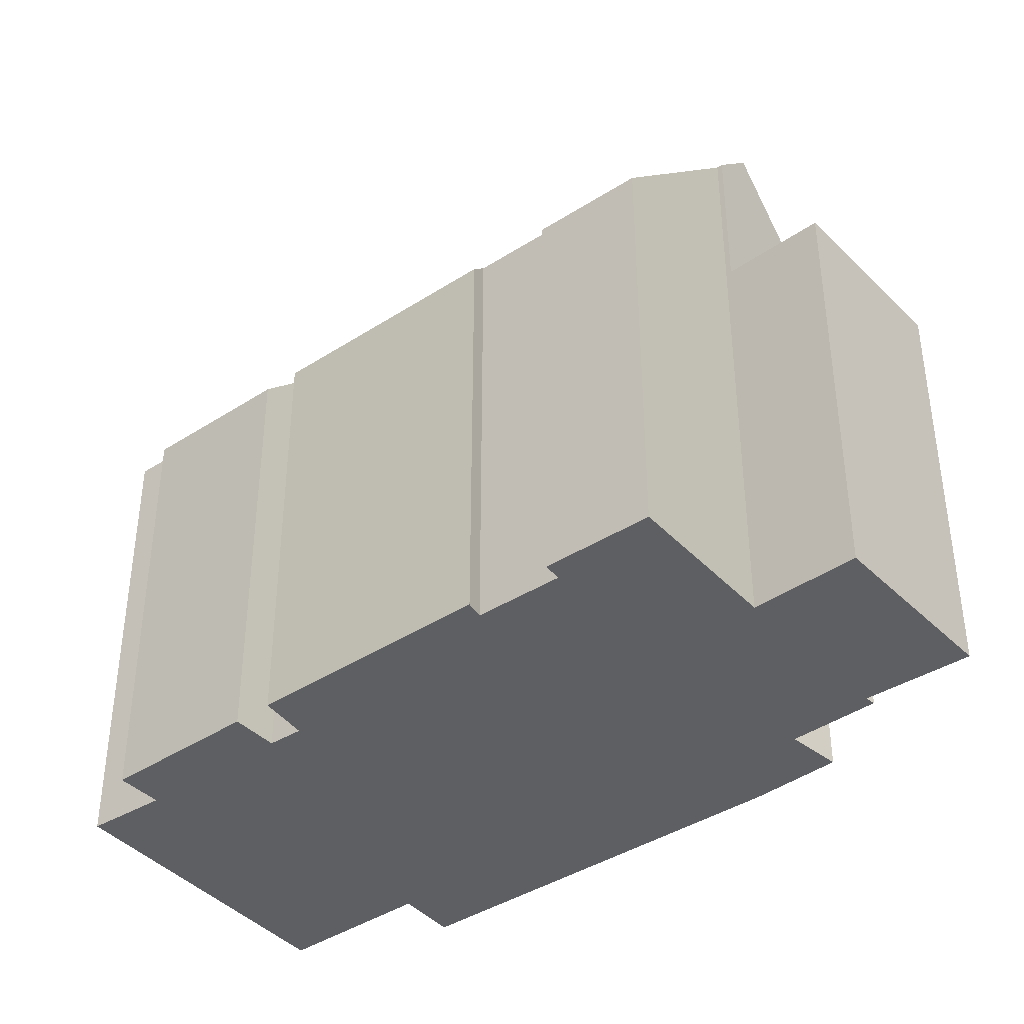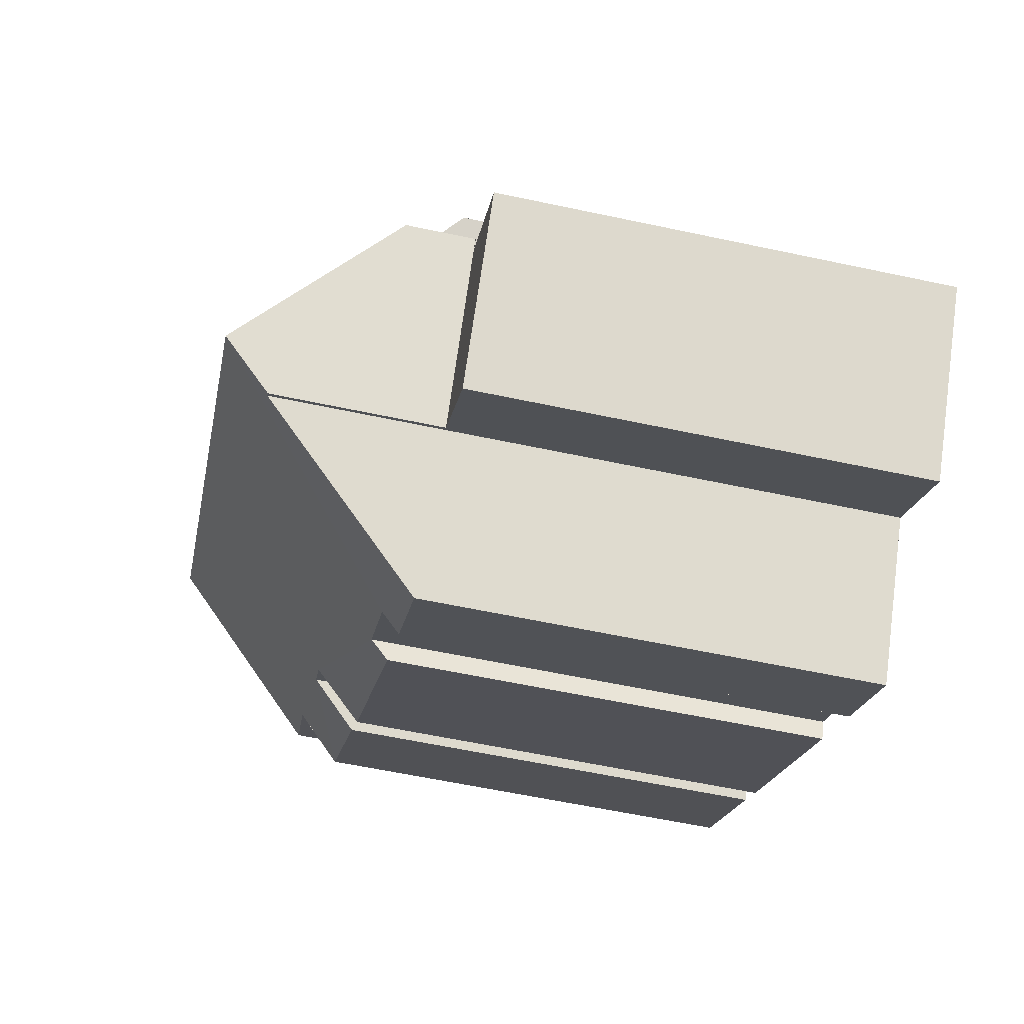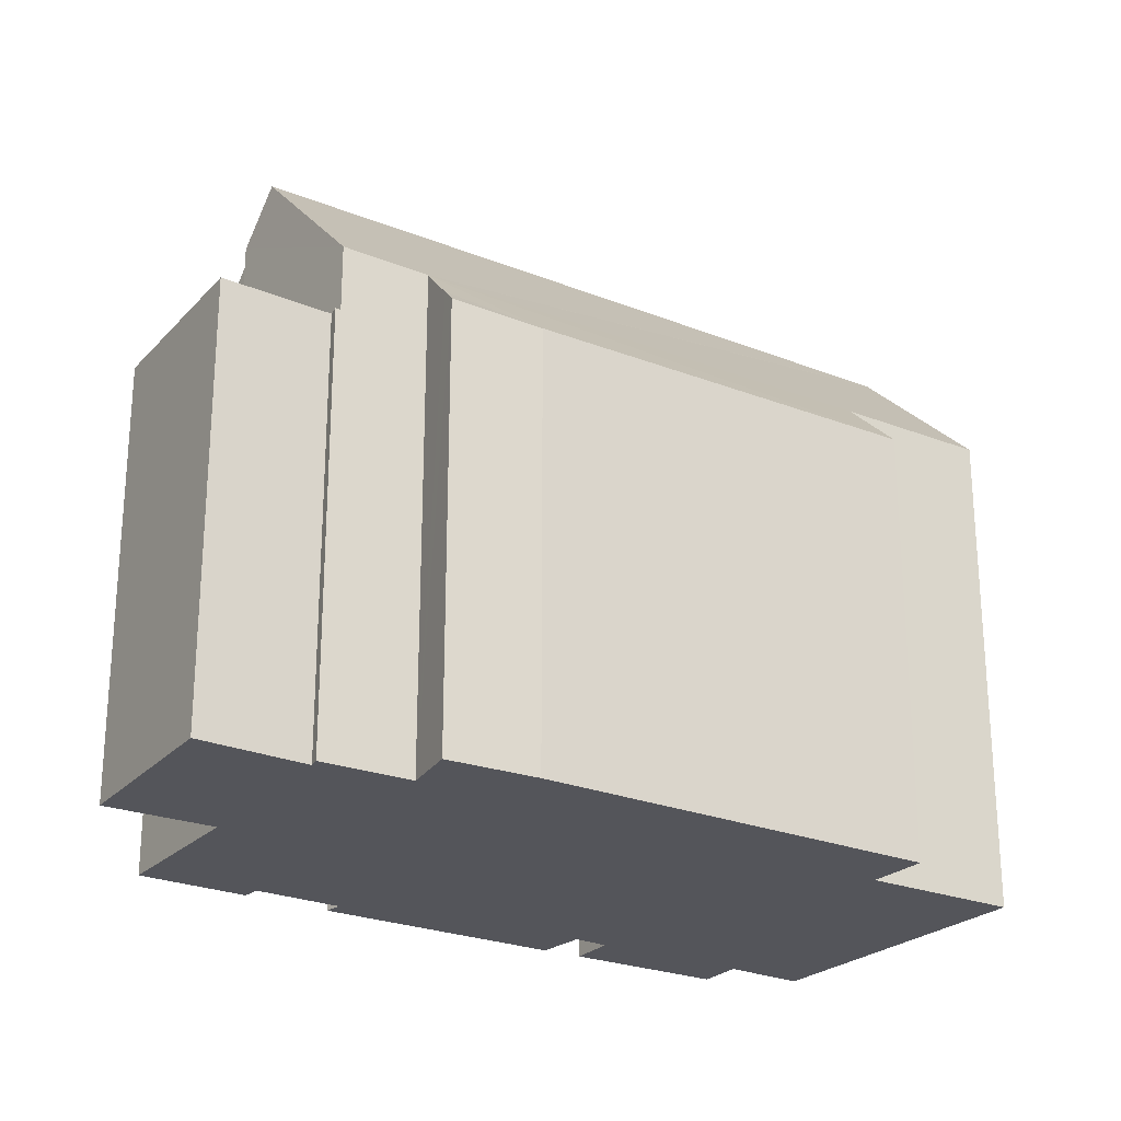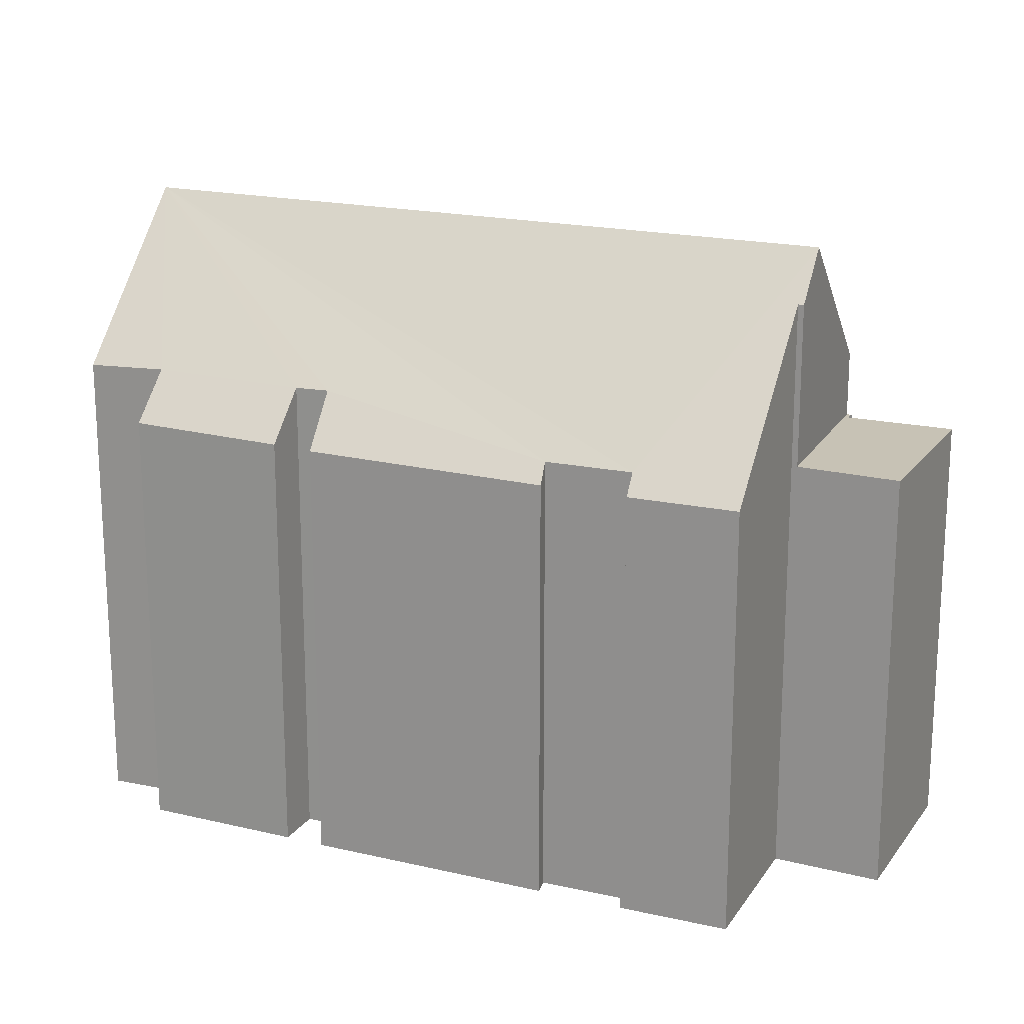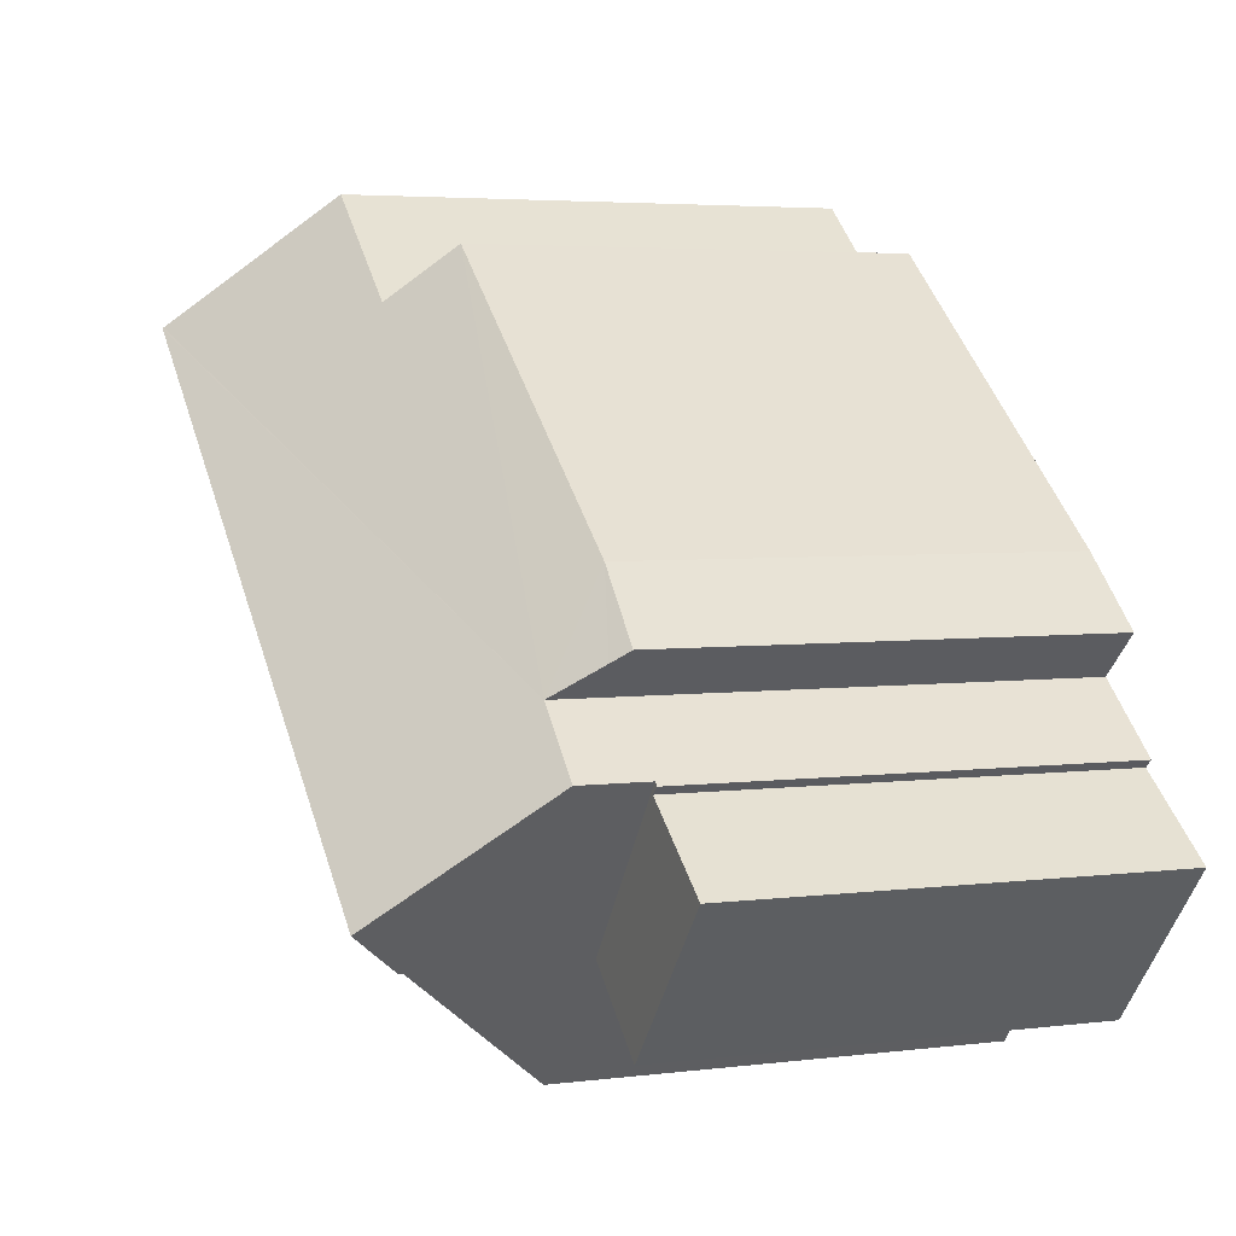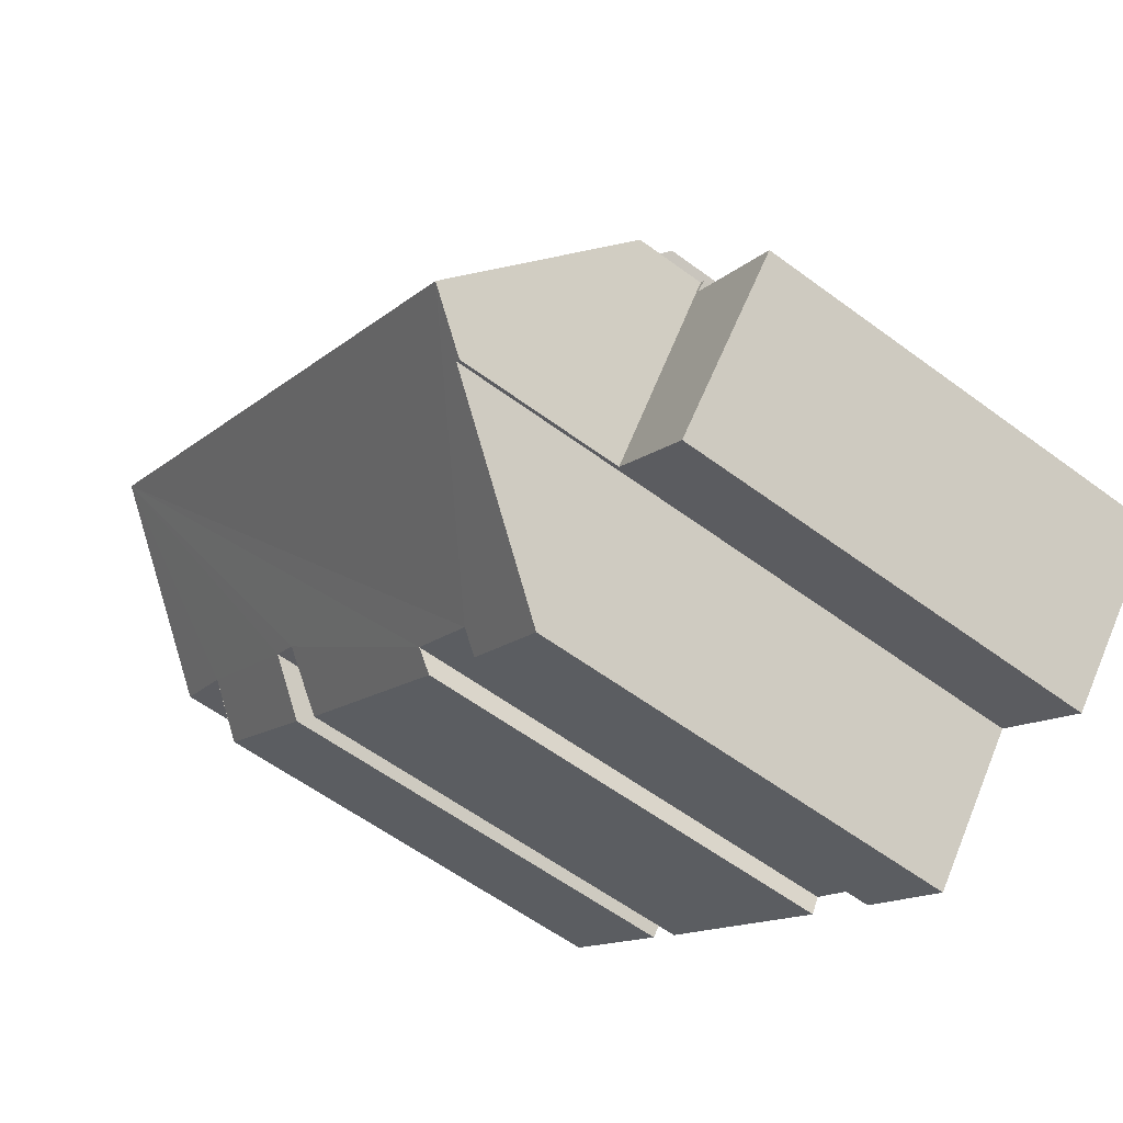
<metadata>
{"format":"obj","ext":"obj","renderer":"f3d","projection":"perspective","resolution":1024,"background":"white","views":[{"elev":-40.1,"azim":179.7,"up":"+Y"},{"elev":-58.8,"azim":-102.5,"up":"+Z"},{"elev":-25.0,"azim":-72.0,"up":"+Y"},{"elev":19.0,"azim":164.8,"up":"+Y"},{"elev":4.2,"azim":-112.4,"up":"+Z"},{"elev":-58.7,"azim":-127.4,"up":"+Z"}]}
</metadata>
<code>
v  23.13 19.81 13.31
v  16.54 15.4 13.88
v  20.32 15.39 17.02
v  4.629 15.3 4.214
v  15.38 13.56 15.43
v  5.451 13.44 7.386
v  3.687 14.04 5.102
v  3.331 13.58 5.438
v  23.15 19.84 13.29
v  2.59 15.39 2.44
v  5.347 19.84 -1.186
v  14.37 13.44 -2.347
v  14.09 14 -1.842
v  20.38 13.51 2.55
v  21.34 13.55 3.378
v  20.4 15 4.52
v  25.16 13.63 6.539
v  9.541 13.46 -6.189
v  6.384 18.4 -2.246
v  12.24 13.44 -4.048
v  11.91 14.02 -3.556
v  19.53 15.03 3.856
v  24.23 15.03 7.665
v  24.88 14.08 6.889
v  26.27 14.93 9.184
v  6.245 18.39 -2.366
v  3.331 -3.33e-16 5.438
v  5.451 -4.523e-16 7.386
v  15.38 -9.448e-16 15.43
v  16.54 -8.499e-16 13.88
v  20.32 -1.042e-15 17.02
v  2.59 -1.494e-16 2.44
v  4.629 -2.58e-16 4.214
v  23.13 -8.153e-16 13.31
v  26.27 -5.624e-16 9.184
v  23.15 -8.139e-16 13.29
v  24.23 -4.693e-16 7.665
v  25.16 -4.004e-16 6.539
v  24.88 -4.218e-16 6.889
v  19.53 -2.361e-16 3.856
v  20.38 -1.561e-16 2.55
v  11.91 2.177e-16 -3.556
v  12.24 2.479e-16 -4.048
v  21.34 -2.068e-16 3.378
v  20.4 -2.768e-16 4.52
v  14.37 1.437e-16 -2.347
v  14.09 1.128e-16 -1.842
v  9.541 3.79e-16 -6.189
v  6.384 1.375e-16 -2.246
v  6.245 1.449e-16 -2.366
v  5.347 7.262e-17 -1.186
v  3.687 -3.124e-16 5.102
v  0 13.34 8.17e-16
v  2.72 13.34 2.11
v  3.805 13.34 -4.477
v  5.347 13.34 -1.186
v  6.245 13.34 -2.366
v  2.59 13.34 2.44
v  2.467 13.34 2.333
v  0 0 0
v  2.72 -1.292e-16 2.11
v  2.467 -1.429e-16 2.333
v  3.805 2.741e-16 -4.477
g defaultobject
f 1 2 3
f 2 1 4
f 2 4 5
f 5 4 6
f 6 4 7
f 6 7 8
f 4 1 9
f 10 9 11
f 9 10 4
f 12 13 14
f 15 16 17
f 18 19 20
f 11 20 19
f 21 20 11
f 9 21 11
f 13 21 9
f 22 13 9
f 14 13 22
f 16 22 9
f 23 16 9
f 17 16 23
f 24 17 23
f 25 23 9
f 19 26 11
f 27 6 8
f 6 27 28
f 6 29 5
f 29 6 28
f 30 3 2
f 3 30 31
f 32 4 10
f 4 32 33
f 5 30 2
f 30 5 29
f 1 25 9
f 25 1 3
f 25 3 31
f 25 31 34
f 25 34 35
f 35 34 36
f 37 24 23
f 24 37 17
f 17 37 38
f 38 37 39
f 40 14 22
f 14 40 41
f 42 20 21
f 20 42 43
f 25 37 23
f 37 25 35
f 38 15 17
f 15 38 44
f 16 40 22
f 40 16 45
f 41 12 14
f 12 41 46
f 13 42 21
f 42 13 47
f 20 48 18
f 48 20 43
f 49 26 19
f 26 49 50
f 15 45 16
f 45 15 44
f 12 47 13
f 47 12 46
f 18 49 19
f 49 18 48
f 26 10 11
f 10 26 50
f 10 50 32
f 32 50 51
f 33 7 4
f 7 33 8
f 8 33 27
f 27 33 52
f 51 33 32
f 33 51 50
f 33 50 49
f 33 49 48
f 52 28 27
f 28 52 33
f 28 33 48
f 28 48 42
f 42 48 43
f 42 29 28
f 29 42 47
f 29 47 46
f 29 46 40
f 29 40 45
f 29 45 30
f 30 45 31
f 31 45 44
f 31 44 37
f 37 44 38
f 37 38 39
f 37 34 31
f 34 37 36
f 36 37 35
f 41 40 46
f 53 54 55
f 55 56 57
f 56 55 54
f 56 54 58
f 58 54 59
f 60 54 53
f 54 60 61
f 62 58 59
f 58 62 32
f 61 59 54
f 59 61 62
f 63 53 55
f 53 63 60
f 32 56 58
f 56 32 57
f 57 32 50
f 50 32 51
f 50 55 57
f 55 50 63
f 32 61 51
f 61 32 62
f 51 61 60
f 51 60 63
f 51 63 50

</code>
